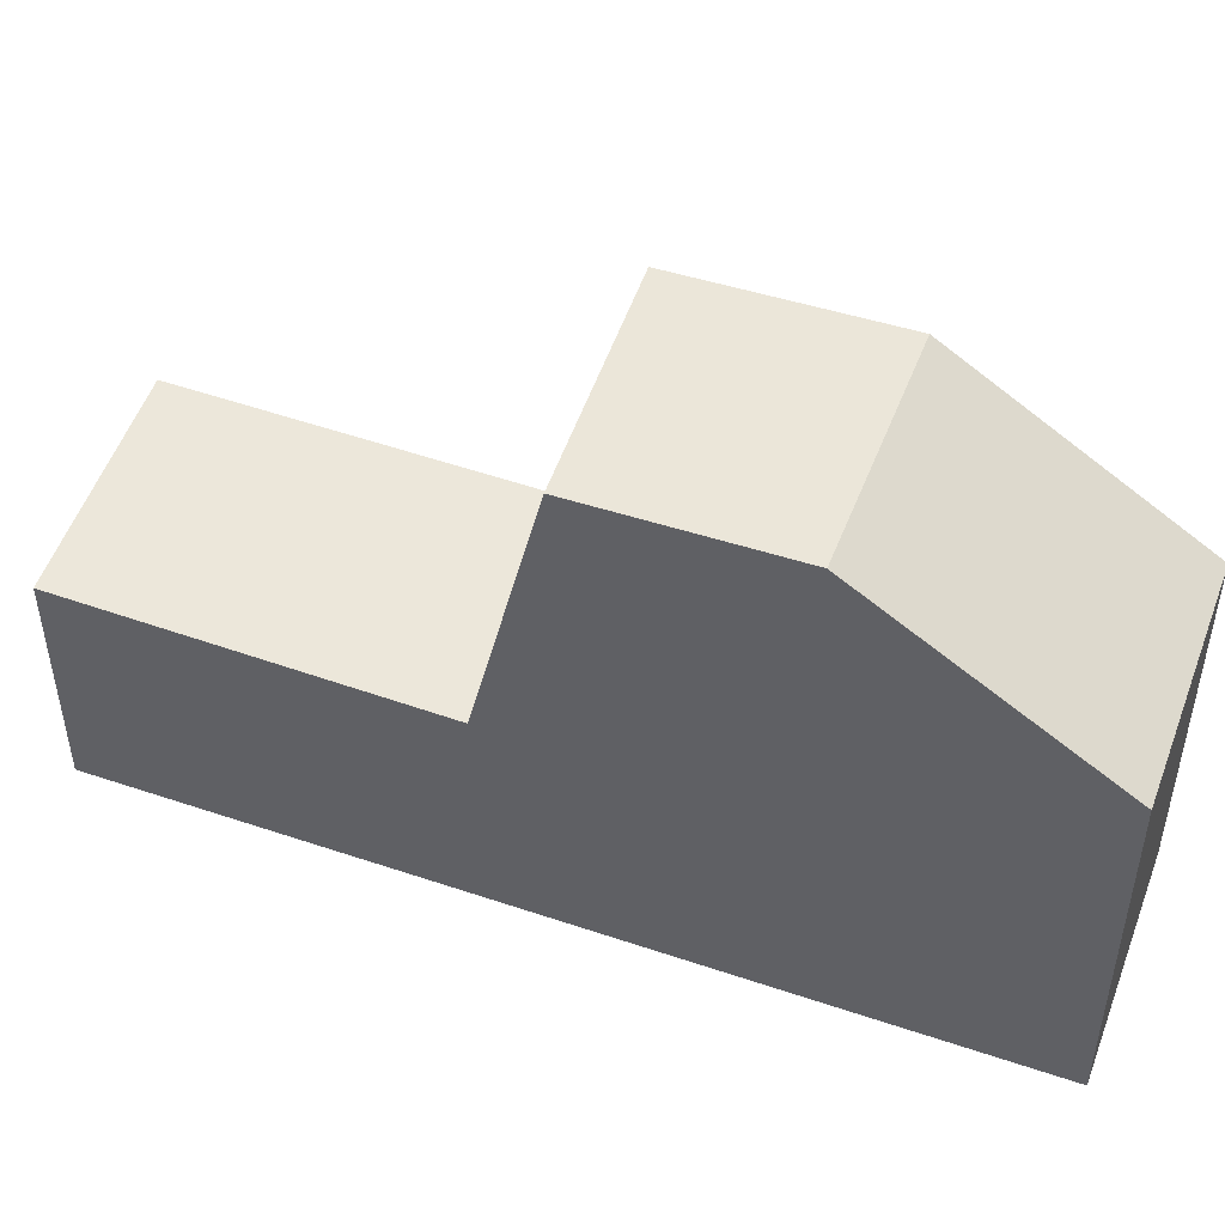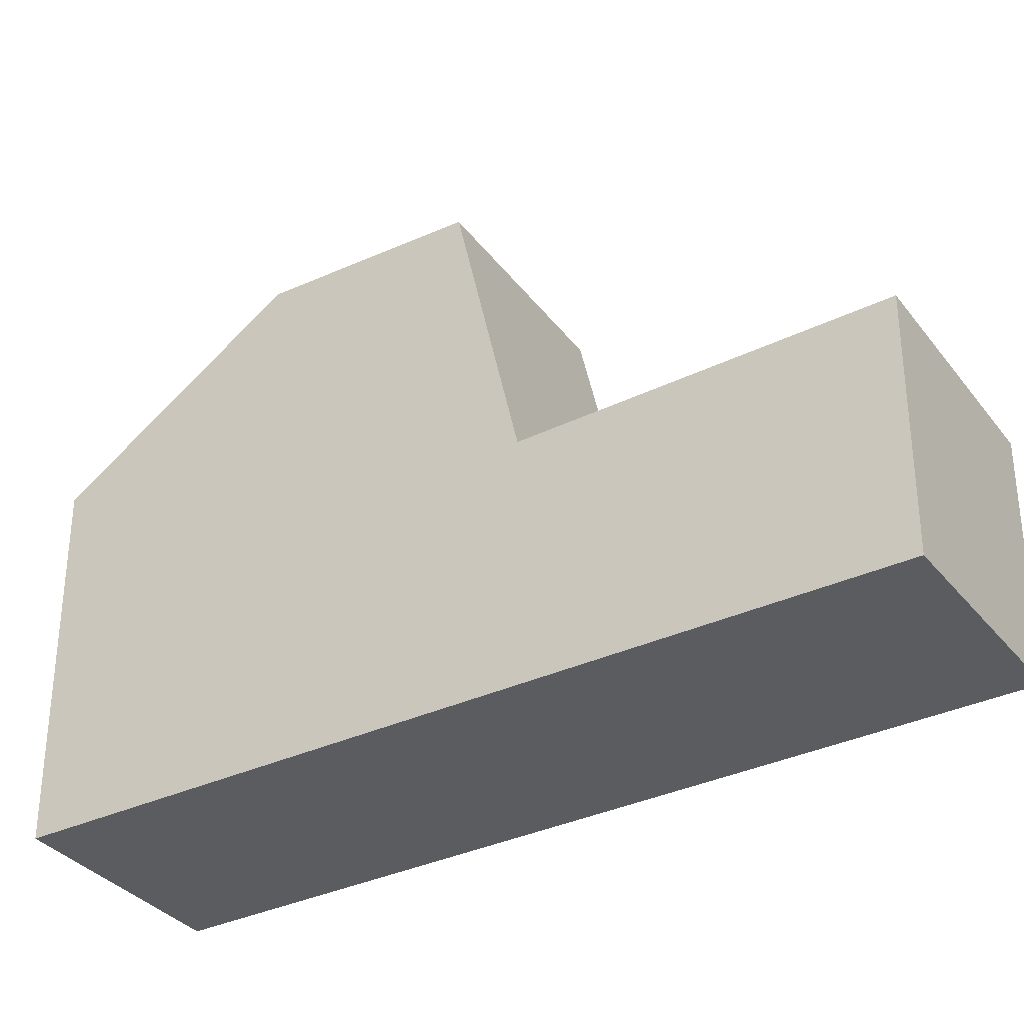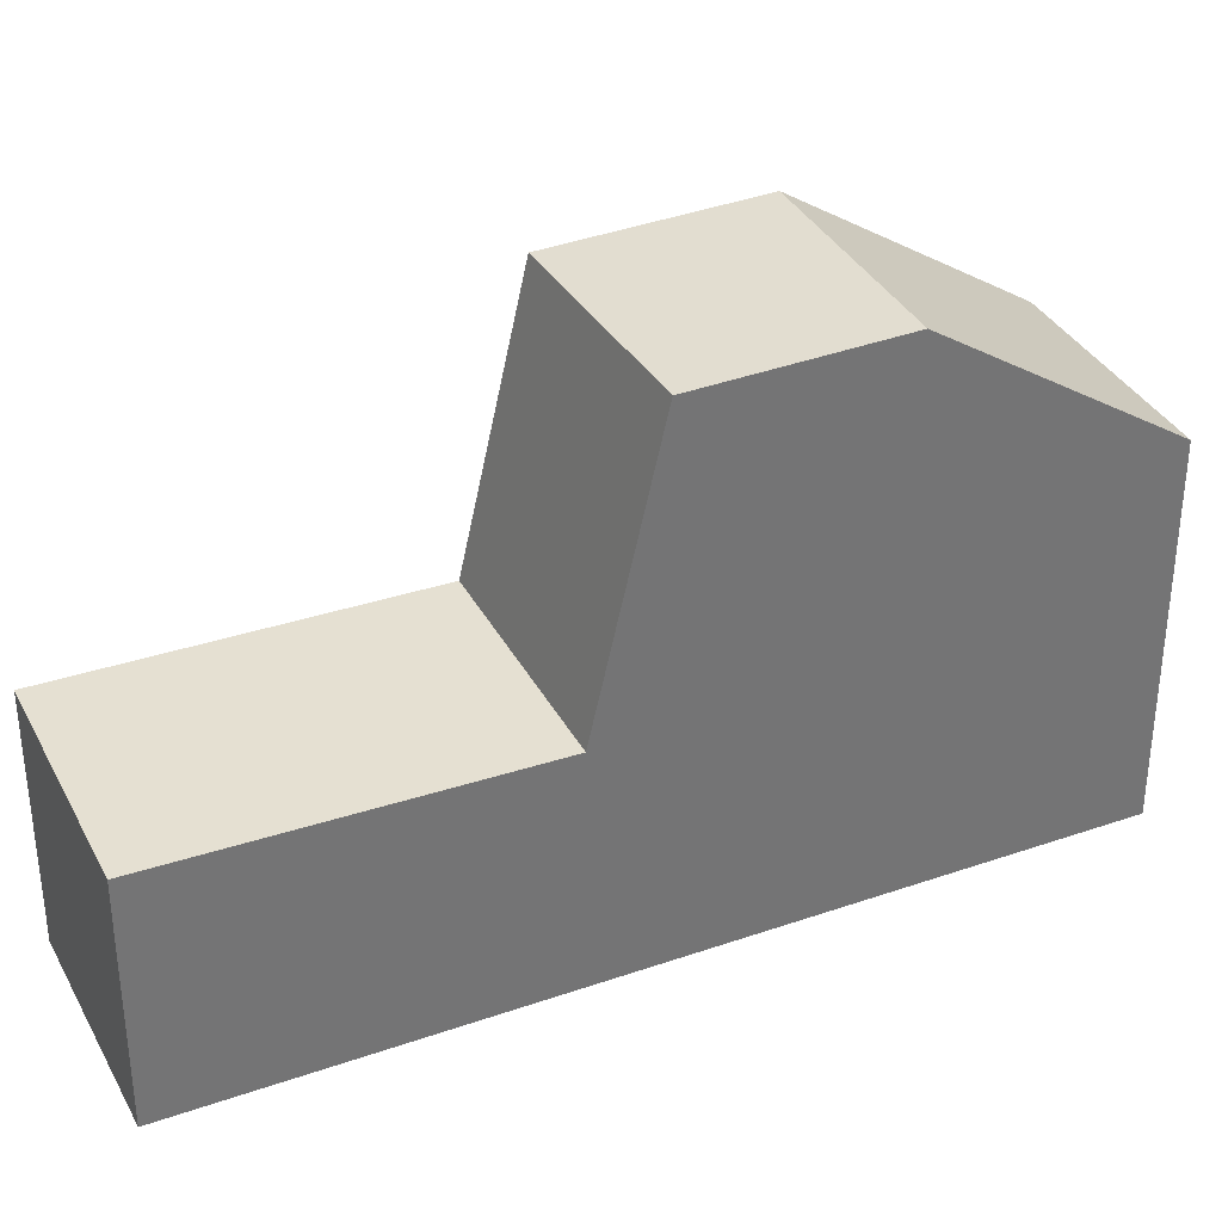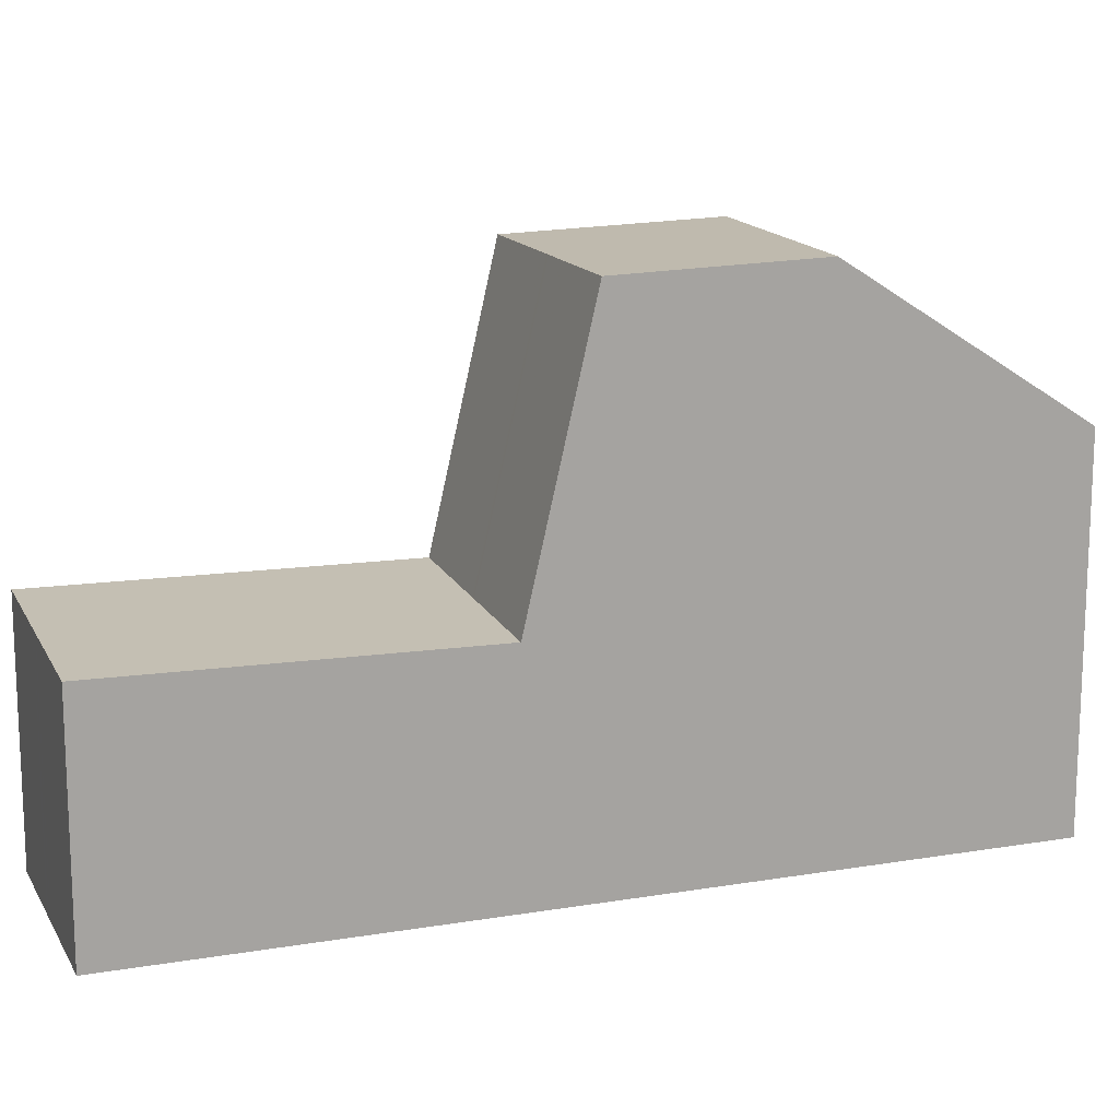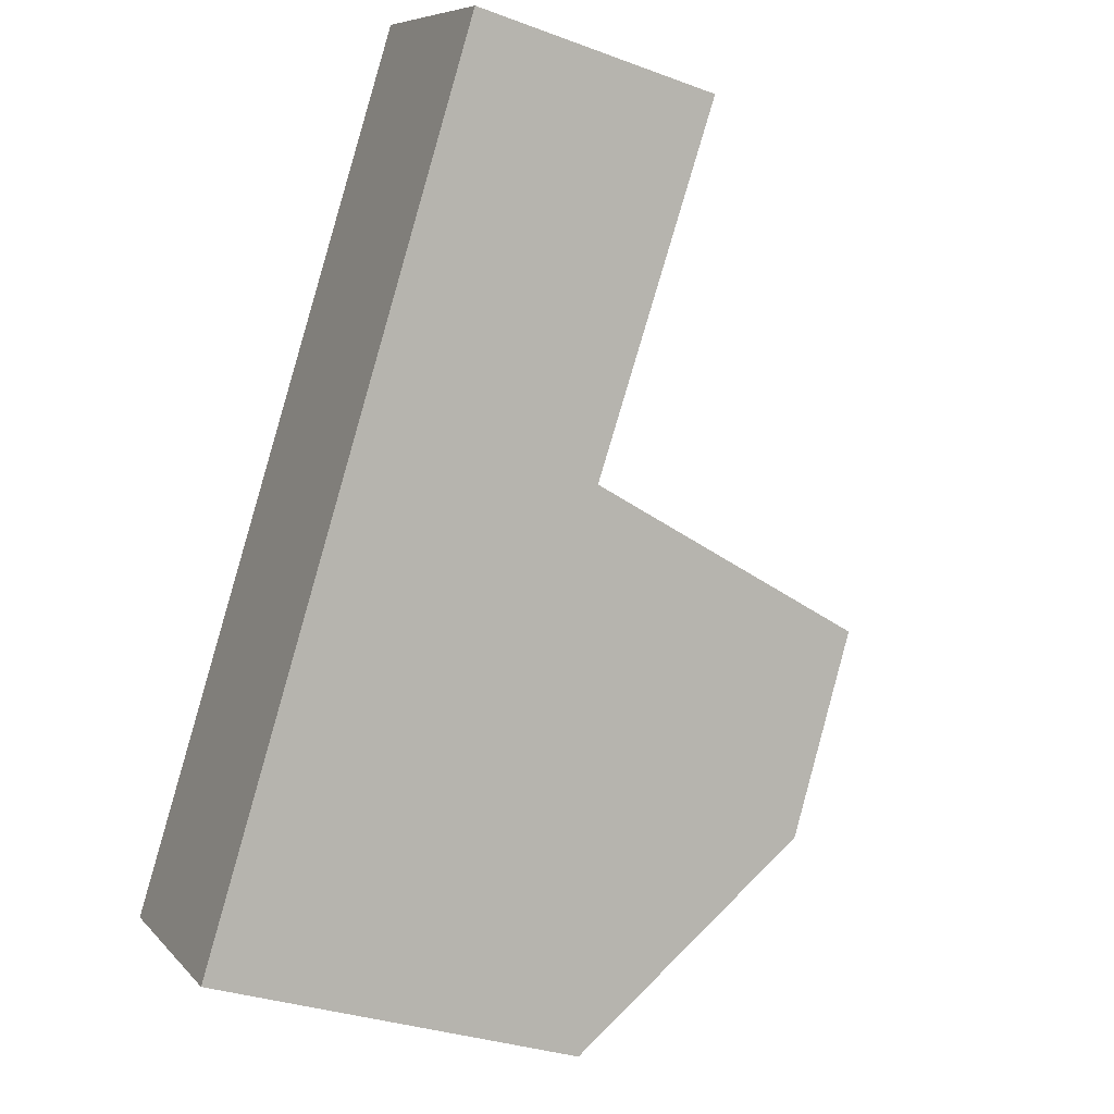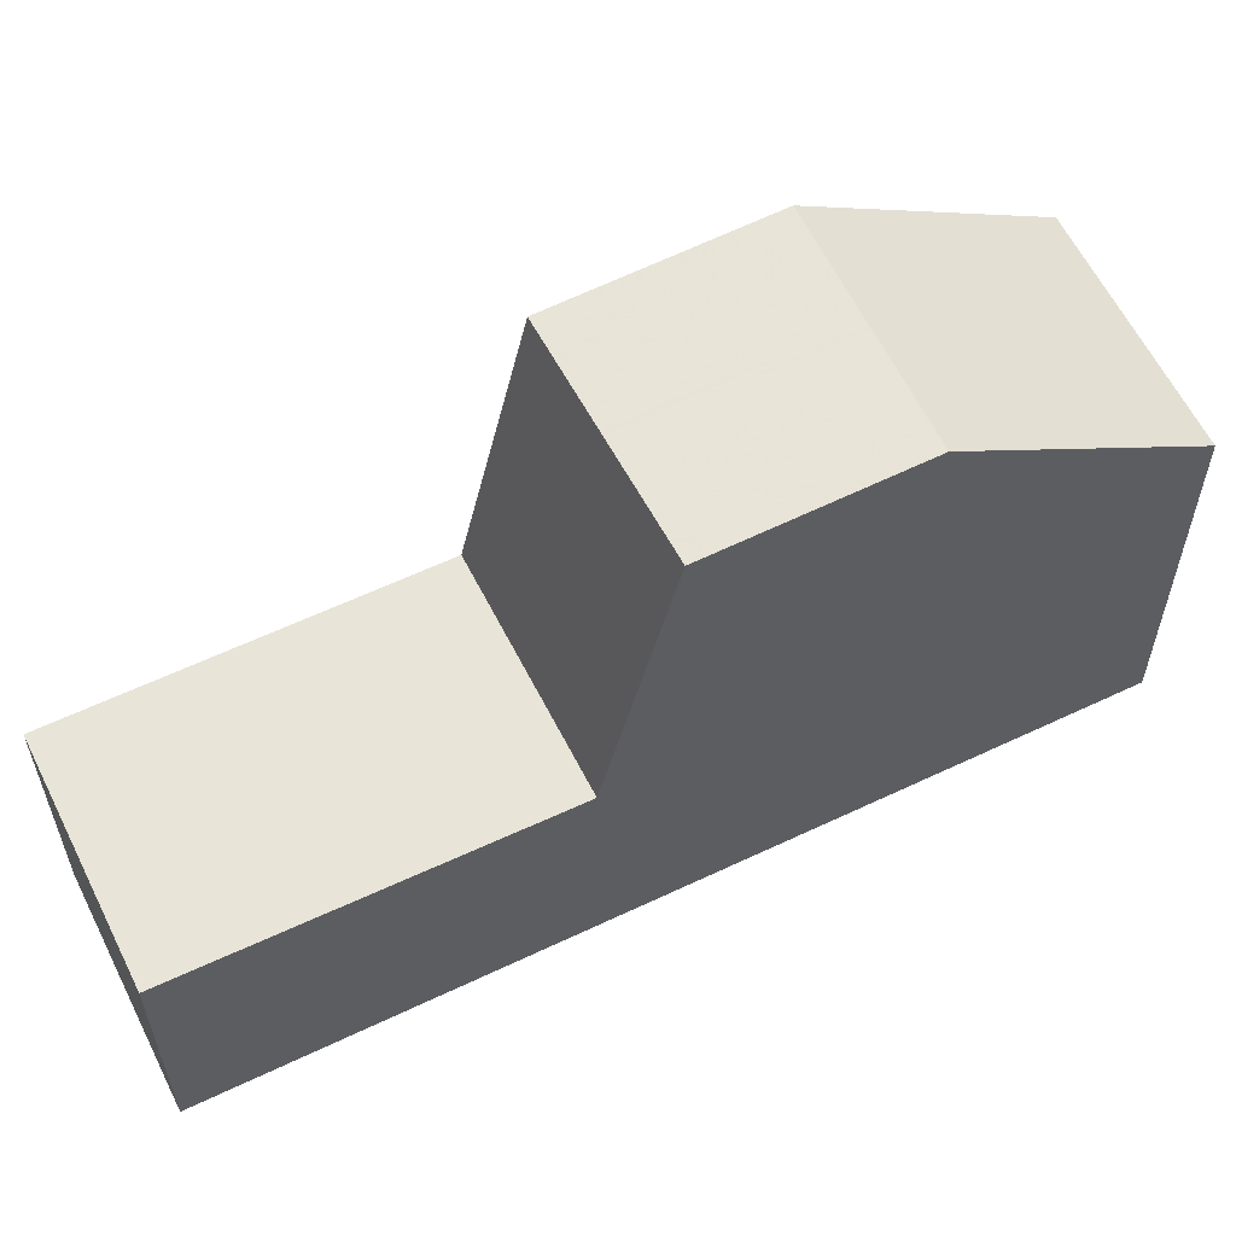
<metadata>
{"format":"obj","ext":"obj","renderer":"f3d","projection":"perspective","resolution":1024,"background":"white","views":[{"elev":50.9,"azim":-34.3,"up":"+Z"},{"elev":-34.0,"azim":158.2,"up":"+Z"},{"elev":35.4,"azim":-79.4,"up":"+Z"},{"elev":15.6,"azim":-74.3,"up":"+Z"},{"elev":-31.4,"azim":-117.8,"up":"+Y"},{"elev":60.4,"azim":-80.6,"up":"+Z"}]}
</metadata>
<code>
v -659.7 -849.6 3.837
v -656.8 -847.5 3.997
v -648.5 -858.8 5.92
v -651.6 -861 5.909
v -656.3 -854.4 3.721
v -653.4 -852.2 3.884
v -653.6 -852.3 3.871
v -657 -847.6 3.986
v -654.8 -853.2 3.807
v -658.1 -848.4 3.923
v -658.9 -849 3.882
v -655.5 -853.7 3.769
v -654.9 -853.3 3.8
v -658.2 -848.5 3.916
v -654.9 -853.3 3.802
v -658.2 -848.5 3.917
v -653.4 -852.2 3.884
v -656.3 -854.4 3.721
v -653.8 -857.9 8.431
v -650.8 -855.7 8.412
v -651.1 -855.9 8.414
v -652.2 -856.7 8.421
v -652.4 -856.8 8.422
v -652.3 -856.8 8.422
v -650.8 -855.7 8.412
v -653.8 -857.9 8.431
v -655.7 -855.2 8.365
v -652.8 -853 8.343
v -654.3 -854.1 8.354
v -655.7 -855.2 8.365
v -652.8 -853 8.343
v -653 -853.2 8.345
v -654.1 -854 8.353
v -654.2 -854.1 8.354
v -653.6 -852.3 3.871
v -651.1 -855.9 8.414
v -648.8 -859.1 5.919
v -653 -853.2 8.345
v -654.8 -853.2 3.807
v -652.2 -856.7 8.421
v -650 -859.9 5.915
v -654.1 -854 8.353
v -652.9 -857.2 8.426
v -655.5 -853.7 3.769
v -654.8 -854.6 8.358
v -650.7 -860.4 5.912
v -652.9 -857.2 8.426
v -654.8 -854.6 8.358
v -654.9 -853.3 3.8
v -652.4 -856.8 8.422
v -650.1 -860 5.914
v -654.3 -854.1 8.354
v -654.9 -853.3 3.802
v -652.3 -856.8 8.422
v -650.1 -860 5.914
v -654.2 -854.1 8.354
v -654.7 -853.1 3.813
v -652.1 -856.7 8.421
v -649.9 -859.8 5.915
v -654.1 -854 8.352
v -654.7 -853.1 3.813
v -658 -848.4 3.928
v -654.1 -854 8.352
v -652.1 -856.7 8.421
v -654.1 -852.7 3.843
v -649.3 -859.4 5.917
v -651.5 -856.3 8.417
v -653.5 -853.6 8.348
v -653.5 -853.6 8.348
v -651.5 -856.3 8.417
v -657.5 -848 3.956
v -654.1 -852.7 3.843
v -652.7 -857 8.424
v -655.2 -853.5 3.785
v -655.2 -853.5 3.785
v -658.5 -848.8 3.9
v -654.6 -854.4 8.356
v -652.7 -857 8.424
v -650.4 -860.2 5.913
v -654.6 -854.4 8.356
v -658.7 -848.9 3.892
v -655.3 -853.6 3.778
v -652.8 -857.1 8.424
v -655.3 -853.6 3.778
v -654.7 -854.4 8.357
v -650.5 -860.2 5.913
v -652.8 -857.1 8.424
v -654.7 -854.4 8.357
v -654.8 -853.2 3.803
v -652.3 -856.8 8.422
v -650.1 -859.9 5.915
v -654.2 -854.1 8.354
v -654.8 -853.2 3.803
v -658.2 -848.5 3.919
v -654.2 -854.1 8.354
v -652.3 -856.8 8.422
v -658.9 -849 3.882
v -659.7 -849.6 3.837
v -659.7 -849.6 4.441e-16
v -658.9 -849 4.441e-16
v -653.4 -852.2 3.884
v -656.8 -847.5 3.997
v -656.8 -847.5 4.441e-16
v -653.4 -852.2 0
v -648.8 -859.1 5.919
v -648.5 -858.8 5.92
v -648.5 -858.8 0
v -648.8 -859.1 0
v -653.8 -857.9 8.431
v -651.6 -861 5.909
v -651.6 -861 0
v -653.8 -857.9 -1.776e-15
v -659.7 -849.6 3.837
v -656.3 -854.4 3.721
v -656.3 -854.4 4.441e-16
v -659.7 -849.6 4.441e-16
v -656.8 -847.5 3.997
v -657 -847.6 3.986
v -657 -847.6 4.441e-16
v -656.8 -847.5 4.441e-16
v -658 -848.4 3.928
v -658.1 -848.4 3.923
v -658.1 -848.4 4.441e-16
v -658 -848.4 -4.441e-16
v -658.7 -848.9 3.892
v -658.9 -849 3.882
v -658.9 -849 4.441e-16
v -658.7 -848.9 0
v -658.2 -848.5 3.917
v -658.2 -848.5 3.916
v -658.2 -848.5 -4.441e-16
v -658.2 -848.5 -4.441e-16
v -658.2 -848.5 3.919
v -658.2 -848.5 3.917
v -658.2 -848.5 -4.441e-16
v -658.2 -848.5 4.441e-16
v -652.8 -853 8.343
v -653.4 -852.2 3.884
v -653.4 -852.2 0
v -652.8 -853 0
v -655.7 -855.2 8.365
v -653.8 -857.9 8.431
v -653.8 -857.9 -1.776e-15
v -655.7 -855.2 0
v -648.5 -858.8 5.92
v -650.8 -855.7 8.412
v -650.8 -855.7 0
v -648.5 -858.8 0
v -656.3 -854.4 3.721
v -655.7 -855.2 8.365
v -655.7 -855.2 0
v -656.3 -854.4 4.441e-16
v -650.8 -855.7 8.412
v -652.8 -853 8.343
v -652.8 -853 0
v -650.8 -855.7 0
v -649.3 -859.4 5.917
v -648.8 -859.1 5.919
v -648.8 -859.1 0
v -649.3 -859.4 0
v -650.1 -859.9 5.915
v -650 -859.9 5.915
v -650 -859.9 0
v -650.1 -859.9 0
v -651.6 -861 5.909
v -650.7 -860.4 5.912
v -650.7 -860.4 0
v -651.6 -861 0
v -650.4 -860.2 5.913
v -650.1 -860 5.914
v -650.1 -860 0
v -650.4 -860.2 0
v -650.1 -860 5.914
v -650.1 -860 5.914
v -650.1 -860 -8.882e-16
v -650.1 -860 0
v -650 -859.9 5.915
v -649.9 -859.8 5.915
v -649.9 -859.8 -8.882e-16
v -650 -859.9 0
v -657.5 -848 3.956
v -658 -848.4 3.928
v -658 -848.4 -4.441e-16
v -657.5 -848 0
v -649.9 -859.8 5.915
v -649.3 -859.4 5.917
v -649.3 -859.4 0
v -649.9 -859.8 -8.882e-16
v -657 -847.6 3.986
v -657.5 -848 3.956
v -657.5 -848 0
v -657 -847.6 4.441e-16
v -658.2 -848.5 3.916
v -658.5 -848.8 3.9
v -658.5 -848.8 -4.441e-16
v -658.2 -848.5 -4.441e-16
v -650.5 -860.2 5.913
v -650.4 -860.2 5.913
v -650.4 -860.2 0
v -650.5 -860.2 0
v -658.5 -848.8 3.9
v -658.7 -848.9 3.892
v -658.7 -848.9 0
v -658.5 -848.8 -4.441e-16
v -650.7 -860.4 5.912
v -650.5 -860.2 5.913
v -650.5 -860.2 0
v -650.7 -860.4 0
v -650.1 -860 5.914
v -650.1 -859.9 5.915
v -650.1 -859.9 0
v -650.1 -860 -8.882e-16
v -658.1 -848.4 3.923
v -658.2 -848.5 3.919
v -658.2 -848.5 4.441e-16
v -658.1 -848.4 4.441e-16
v -648.5 -858.8 0
v -651.6 -861 0
v -659.7 -849.6 0
v -656.8 -847.5 0
f 8 2 6 7
f 72 61 62 71
f 12 5 1 11
f 94 10 9 93
f 76 14 13 75
f 15 13 14 16
f 87 78 79 86
f 84 74 80 88
f 85 77 73 83
f 31 20 21 32
f 64 22 33 63
f 34 24 23 29
f 96 24 34 95
f 36 25 3 37
f 35 17 28 38
f 59 41 40 58
f 60 42 39 57
f 46 4 26 47
f 48 27 18 44
f 43 19 30 45
f 55 51 50 54
f 56 52 49 53
f 91 55 54 90
f 92 56 53 89
f 67 36 37 66
f 65 35 38 68
f 61 9 10 62
f 69 32 21 70
f 66 59 58 67
f 68 60 57 65
f 70 64 63 69
f 71 8 7 72
f 82 12 11 81
f 78 50 51 79
f 74 49 52 80
f 77 29 23 73
f 81 76 75 82
f 86 46 47 87
f 88 48 44 84
f 83 43 45 85
f 90 40 41 91
f 89 39 42 92
f 93 15 16 94
f 95 33 22 96
f 98 99 100 97
f 102 103 104 101
f 106 107 108 105
f 110 111 112 109
f 114 115 116 113
f 118 119 120 117
f 122 123 124 121
f 126 127 128 125
f 130 131 132 129
f 134 135 136 133
f 138 139 140 137
f 142 143 144 141
f 146 147 148 145
f 150 151 152 149
f 154 155 156 153
f 158 159 160 157
f 162 163 164 161
f 166 167 168 165
f 170 171 172 169
f 174 175 176 173
f 178 179 180 177
f 182 183 184 181
f 186 187 188 185
f 190 191 192 189
f 194 195 196 193
f 198 199 200 197
f 202 203 204 201
f 206 207 208 205
f 210 211 212 209
f 214 215 216 213
f 218 219 220 217

</code>
